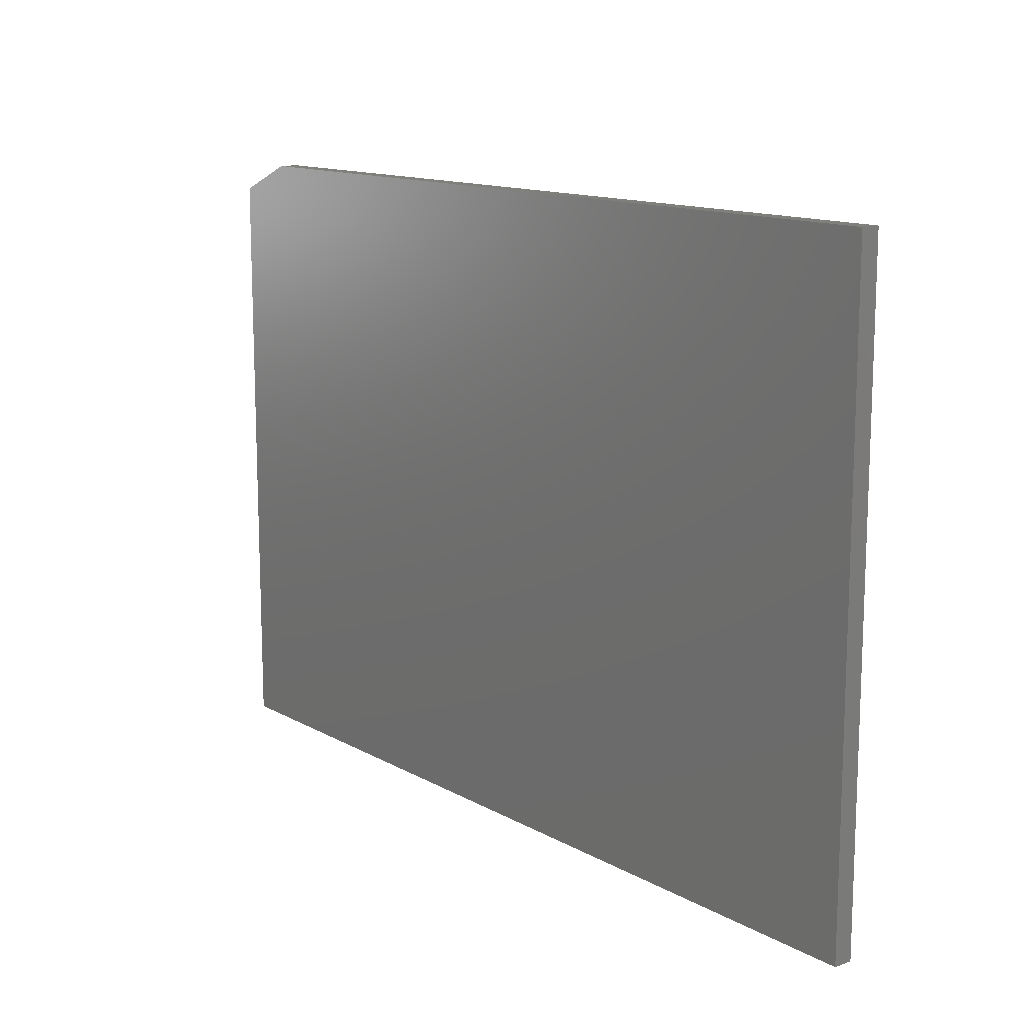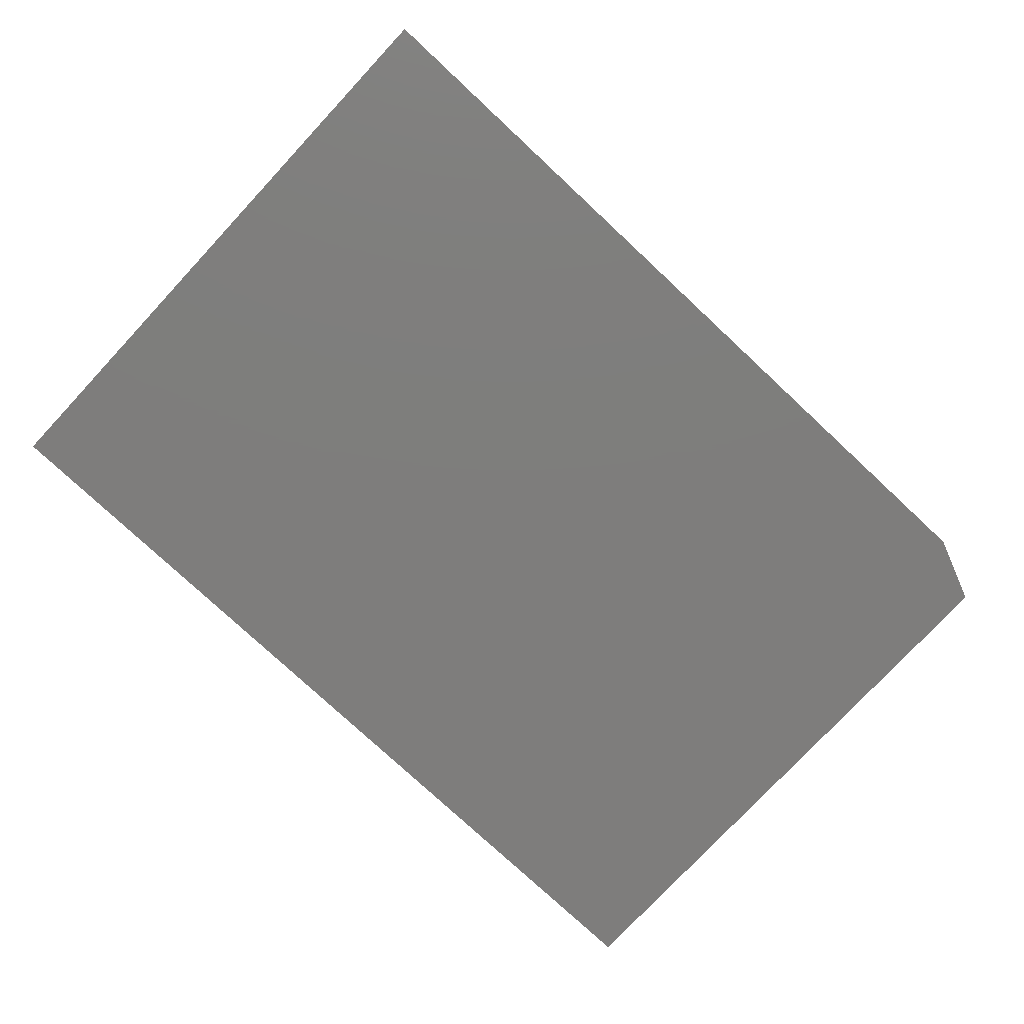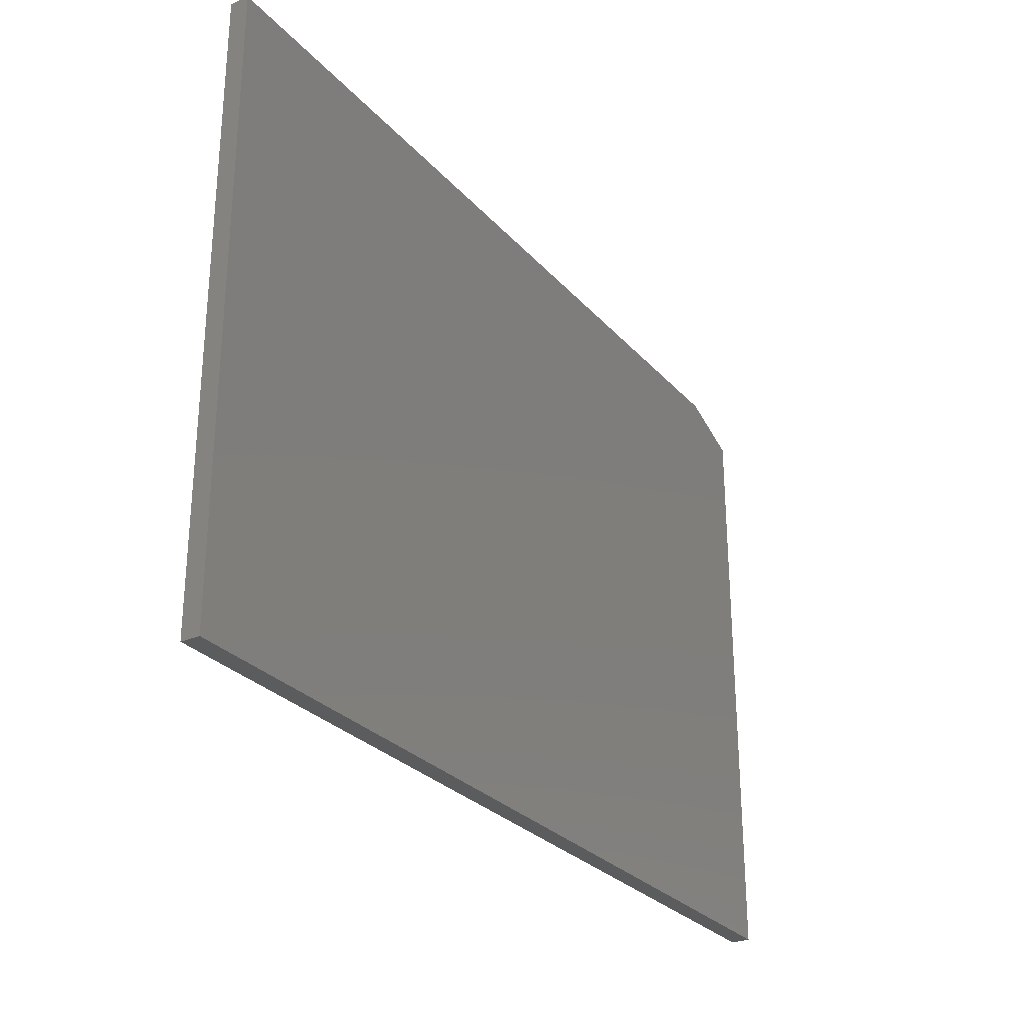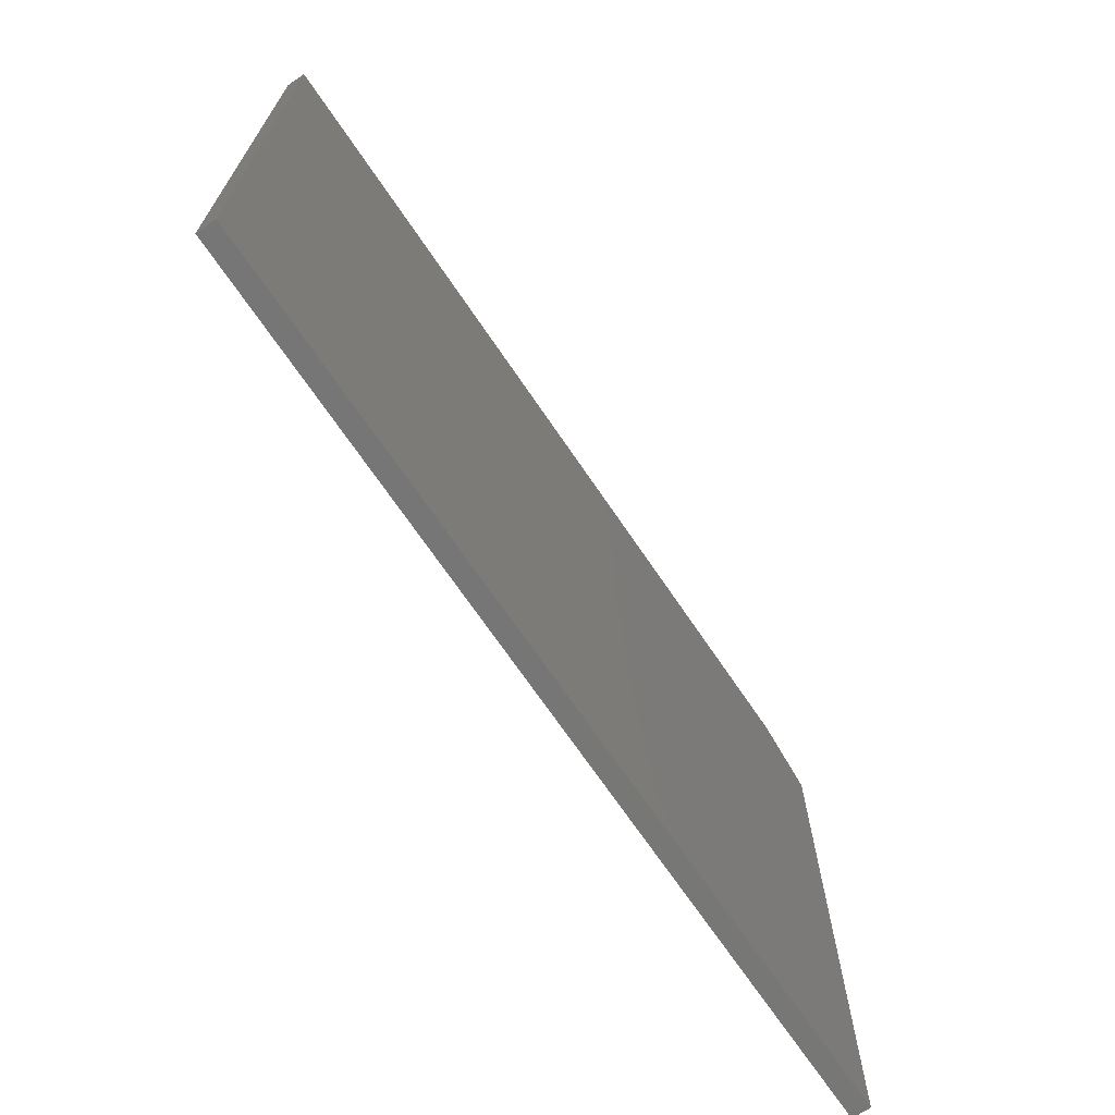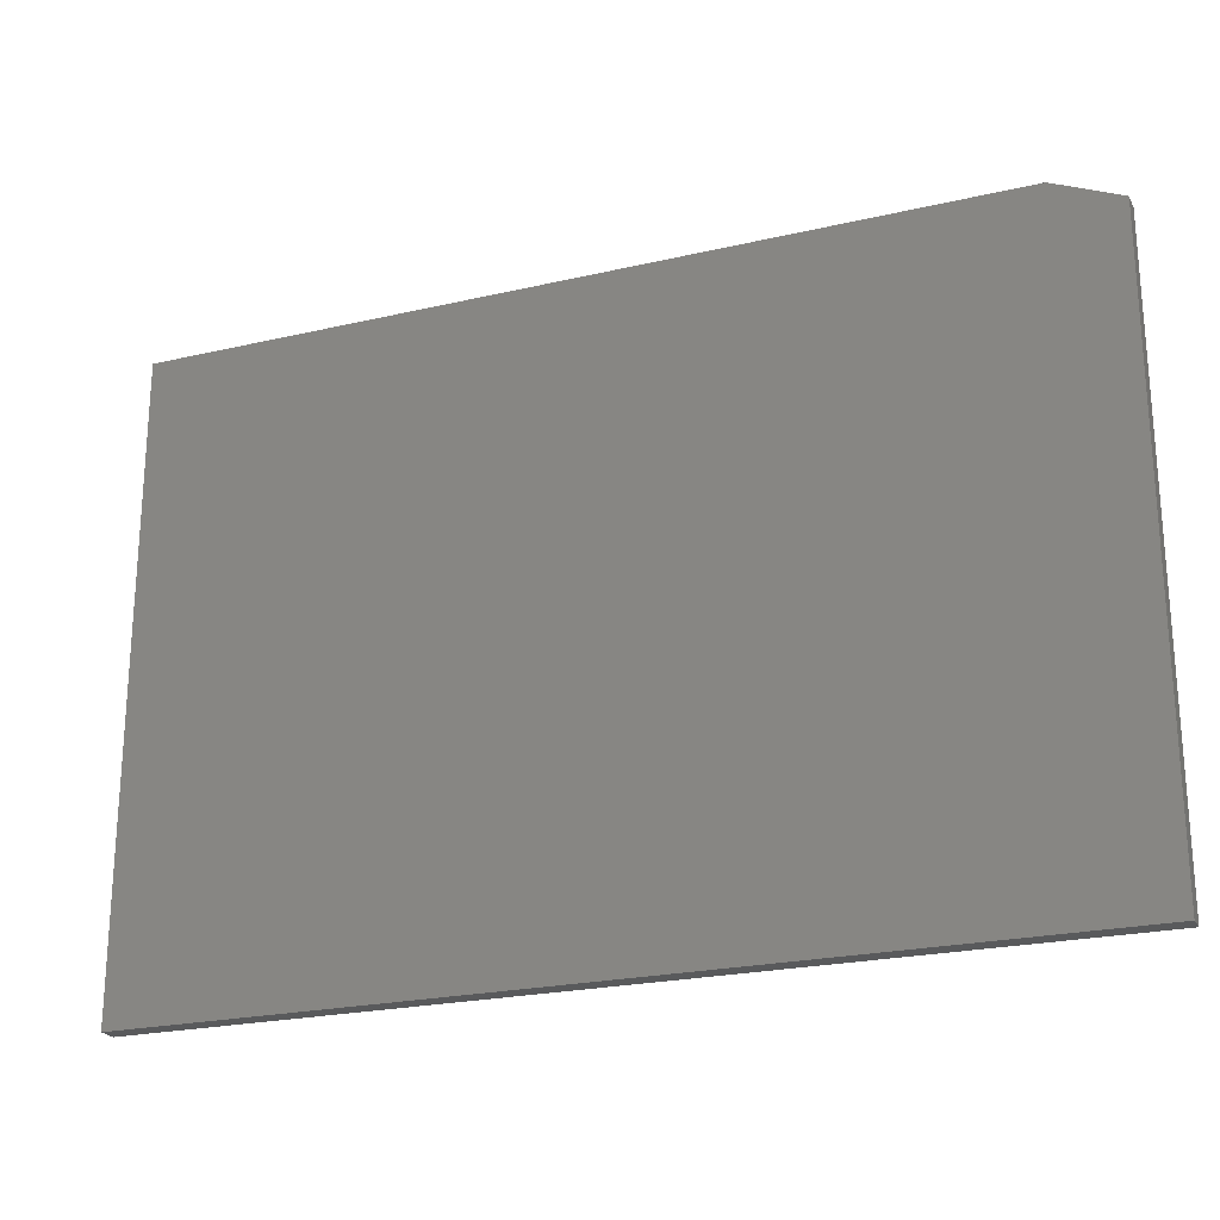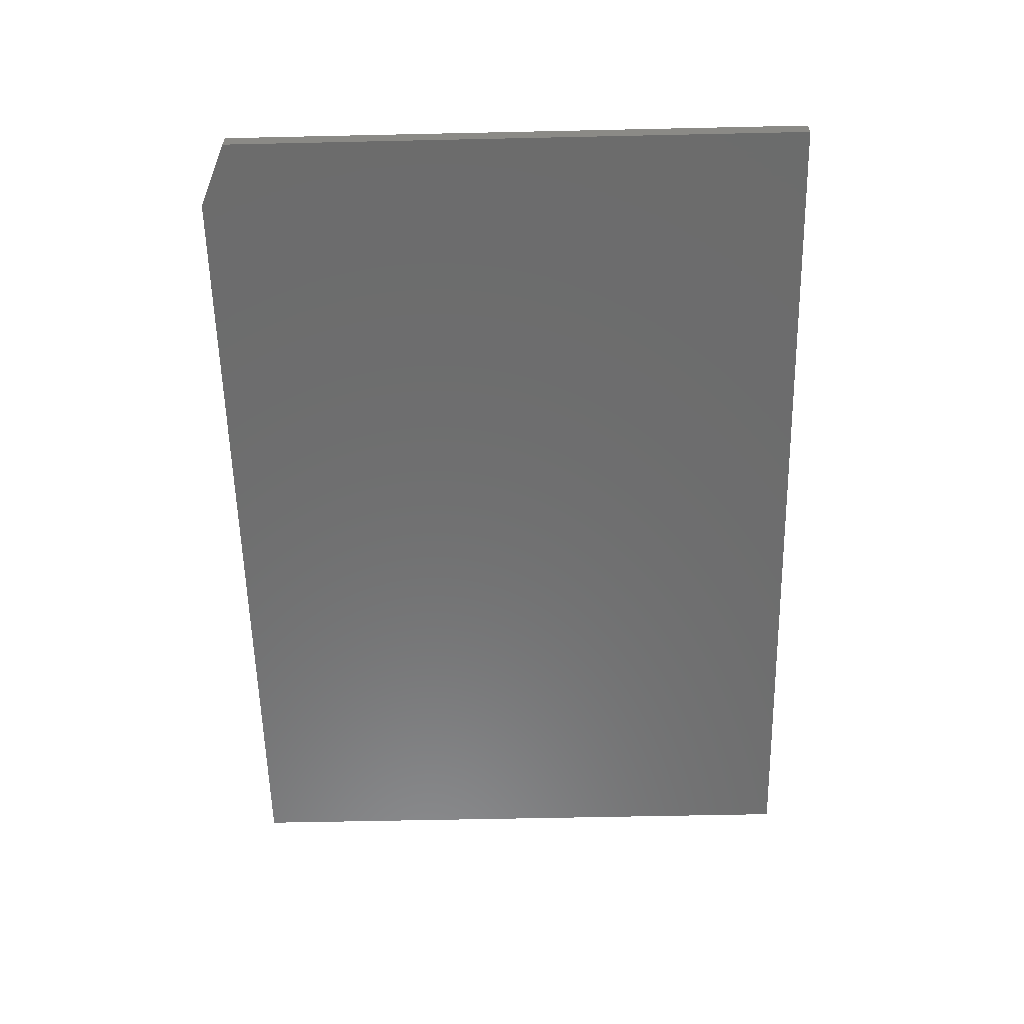
<metadata>
{"format":"stl","ext":"stl","renderer":"f3d","projection":"perspective","resolution":1024,"background":"white","views":[{"elev":13.2,"azim":51.3,"up":"+Y"},{"elev":-77.3,"azim":137.0,"up":"+Z"},{"elev":-28.3,"azim":122.6,"up":"+Y"},{"elev":-69.1,"azim":124.0,"up":"+Y"},{"elev":-22.8,"azim":-158.2,"up":"+Y"},{"elev":-58.6,"azim":-88.7,"up":"+Z"}]}
</metadata>
<code>
# stl→obj: 10 verts, 16 faces
v -0.75 -0.5234 0.03125
v 0.75 -0.5234 0.03125
v -0.75 0.4718 0.03125
v 0.75 0.5187 0.03125
v -0.6406 0.5187 0.03125
v -0.6406 0.5187 0
v 0.75 0.5187 0
v -0.75 0.4718 0
v 0.75 -0.5234 0
v -0.75 -0.5234 0
f 1 2 3
f 3 2 4
f 3 4 5
f 6 7 8
f 8 7 9
f 8 9 10
f 3 8 1
f 1 8 10
f 4 7 5
f 5 7 6
f 3 5 8
f 8 5 6
f 2 9 4
f 4 9 7
f 1 10 2
f 2 10 9

</code>
